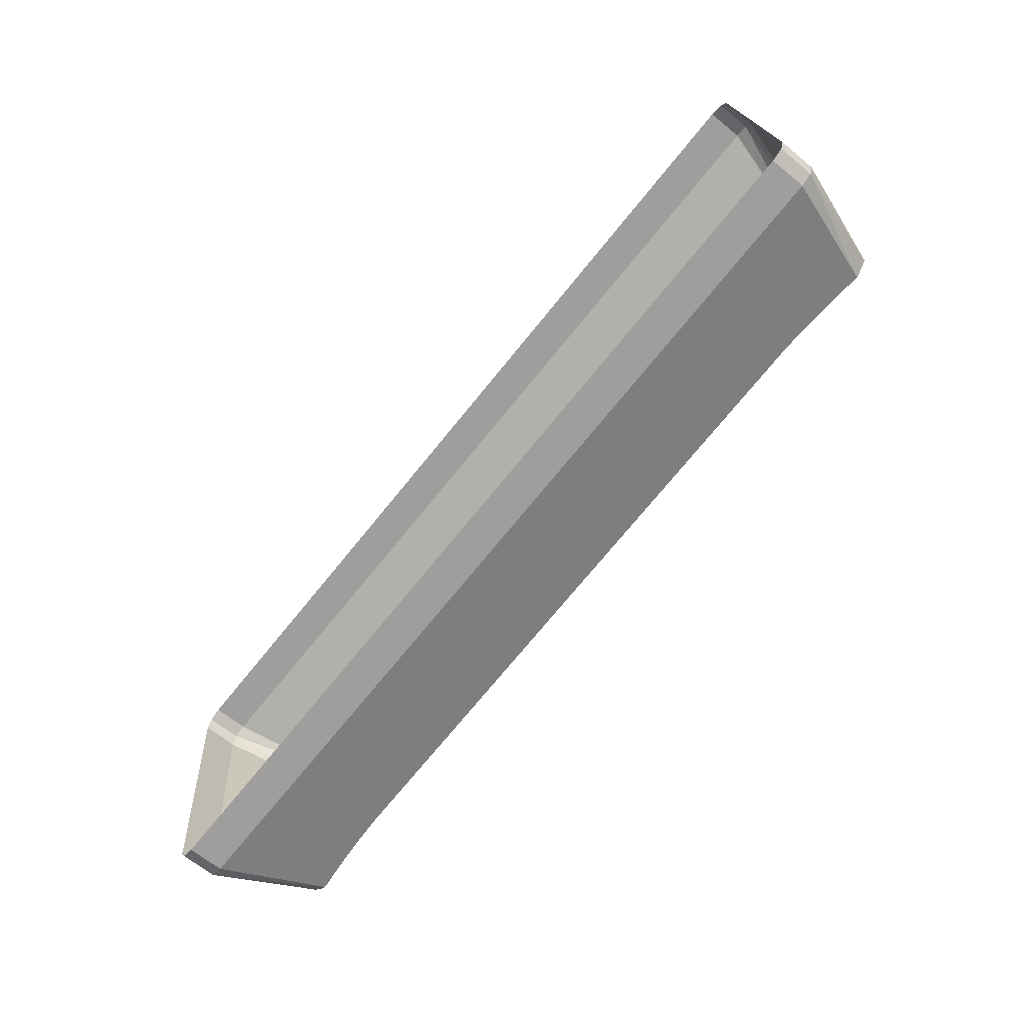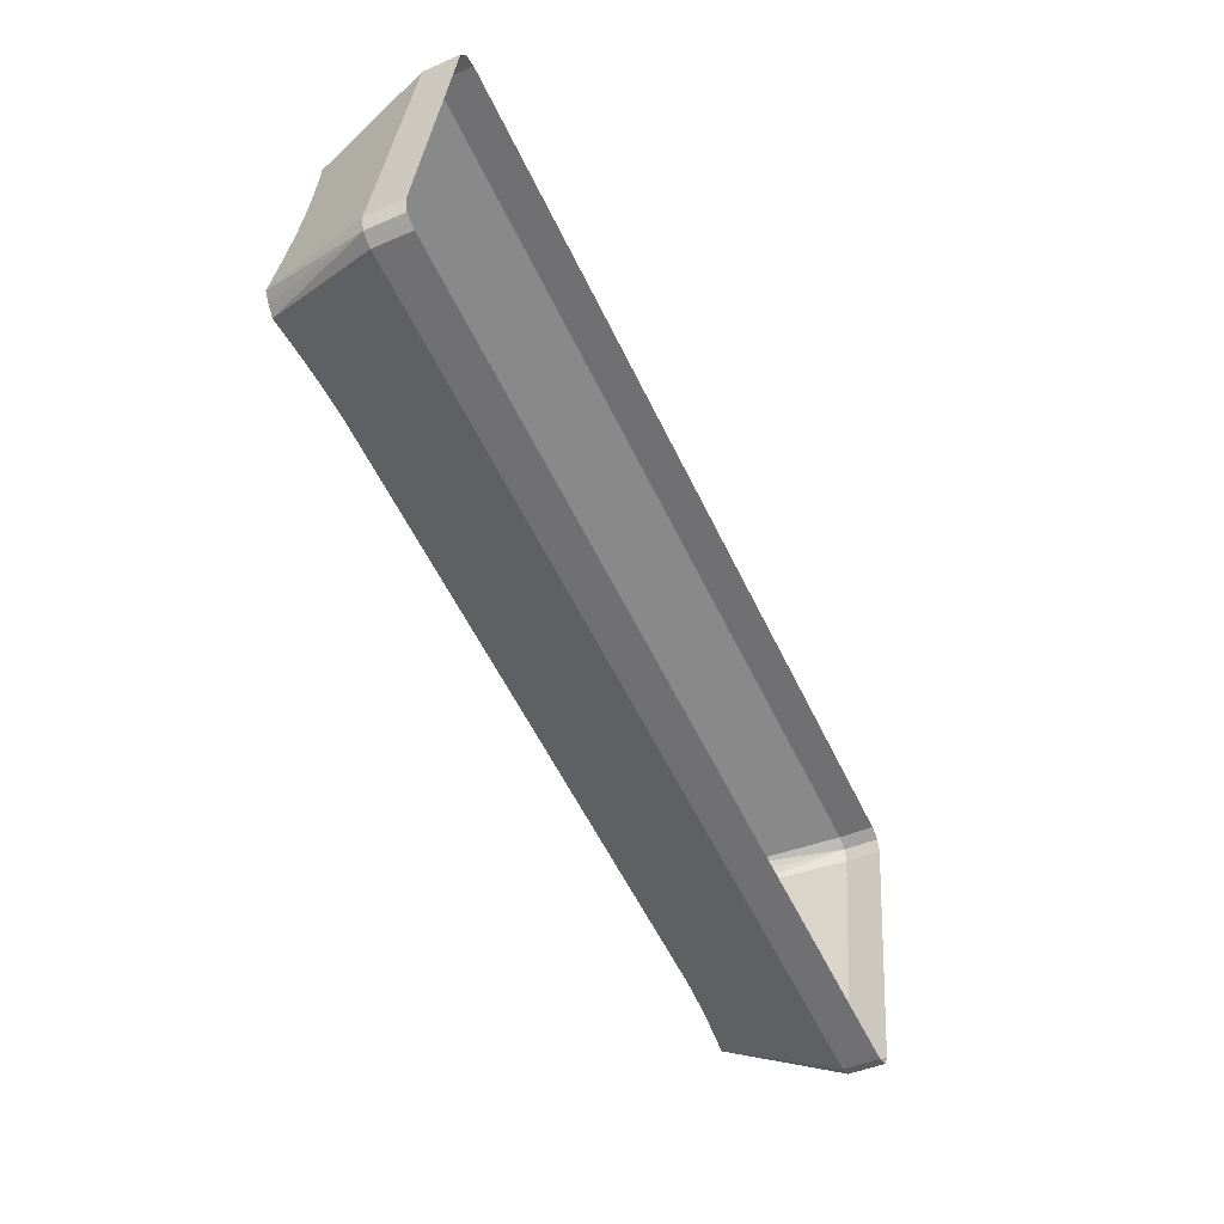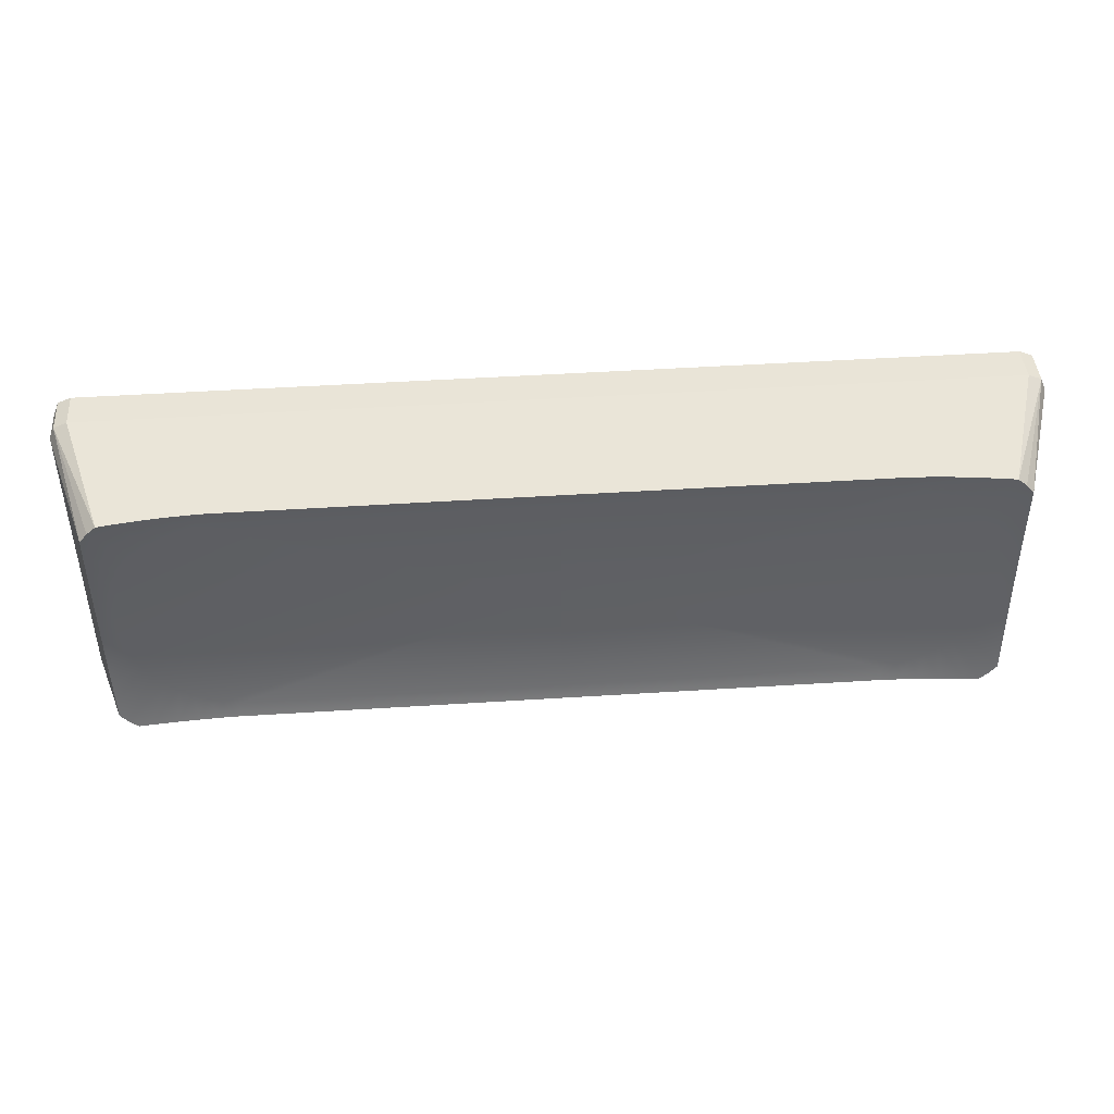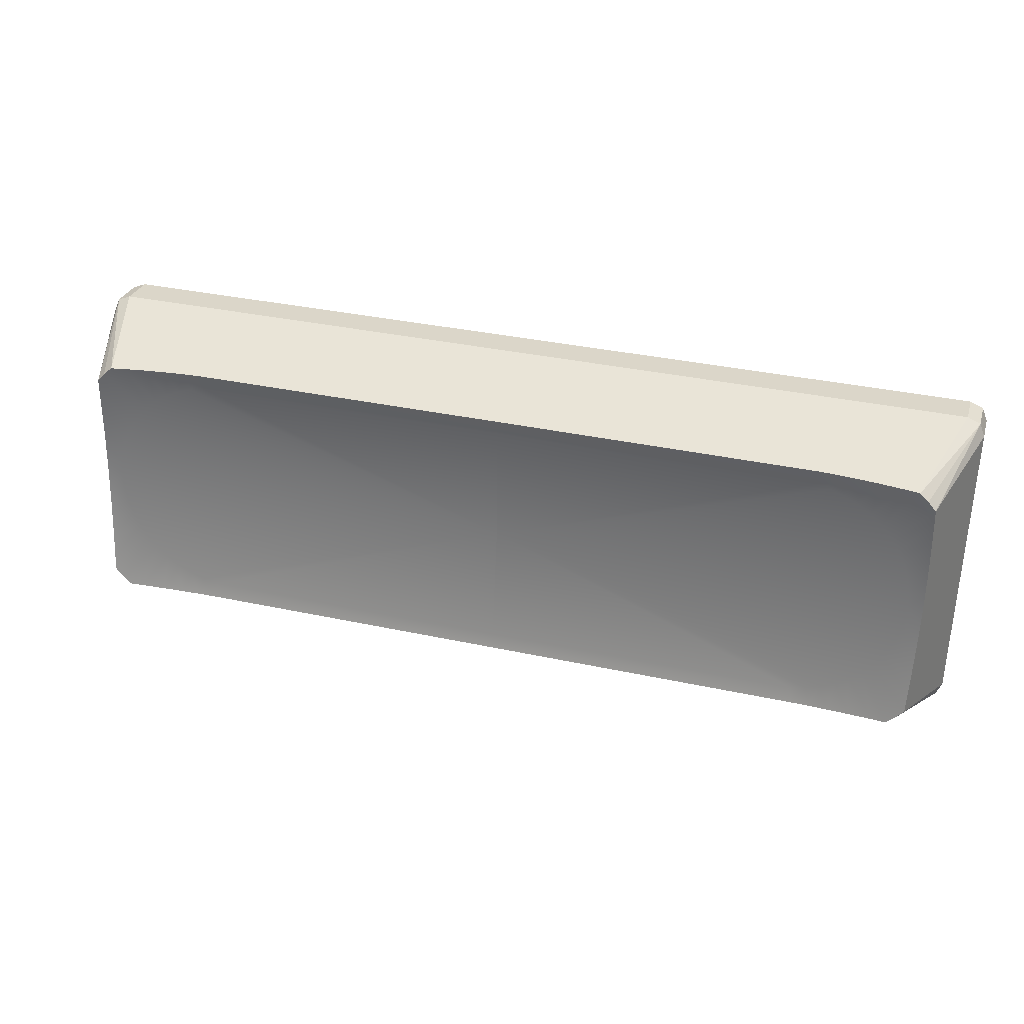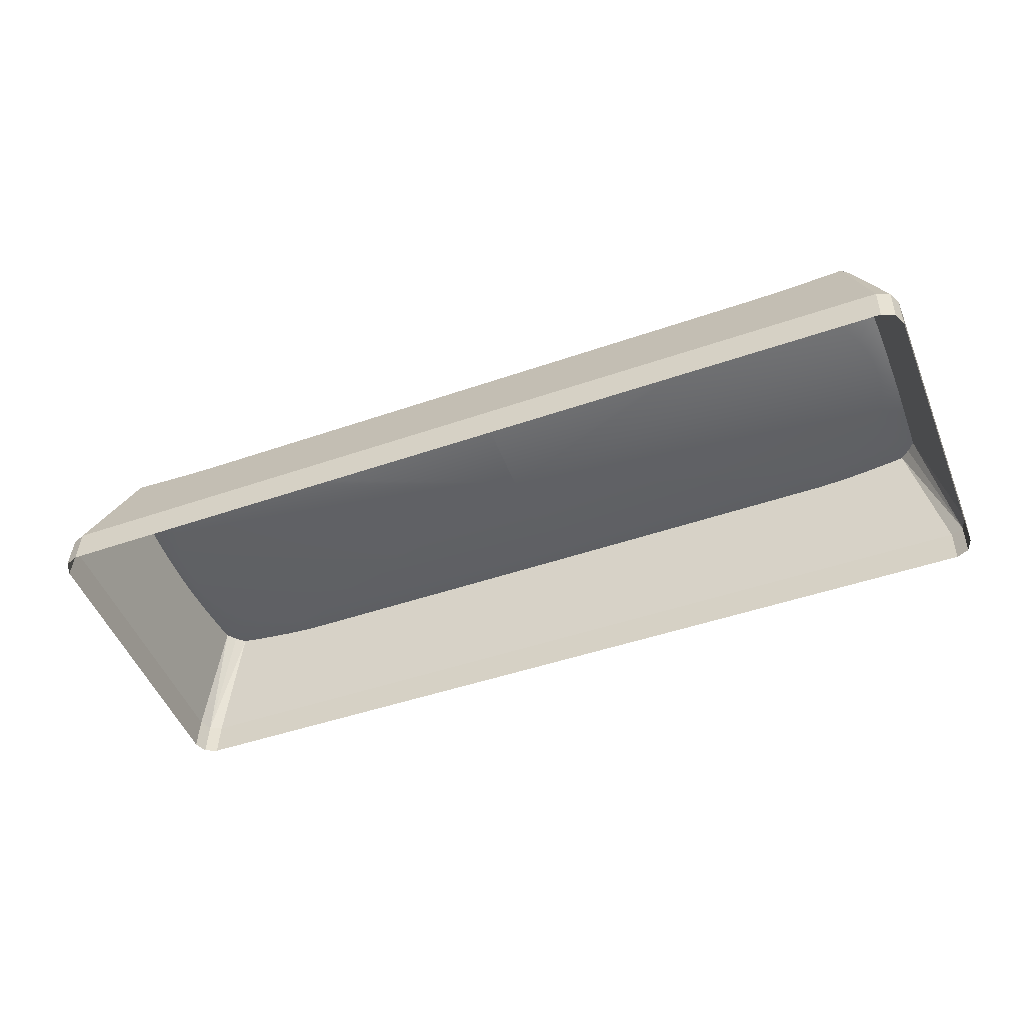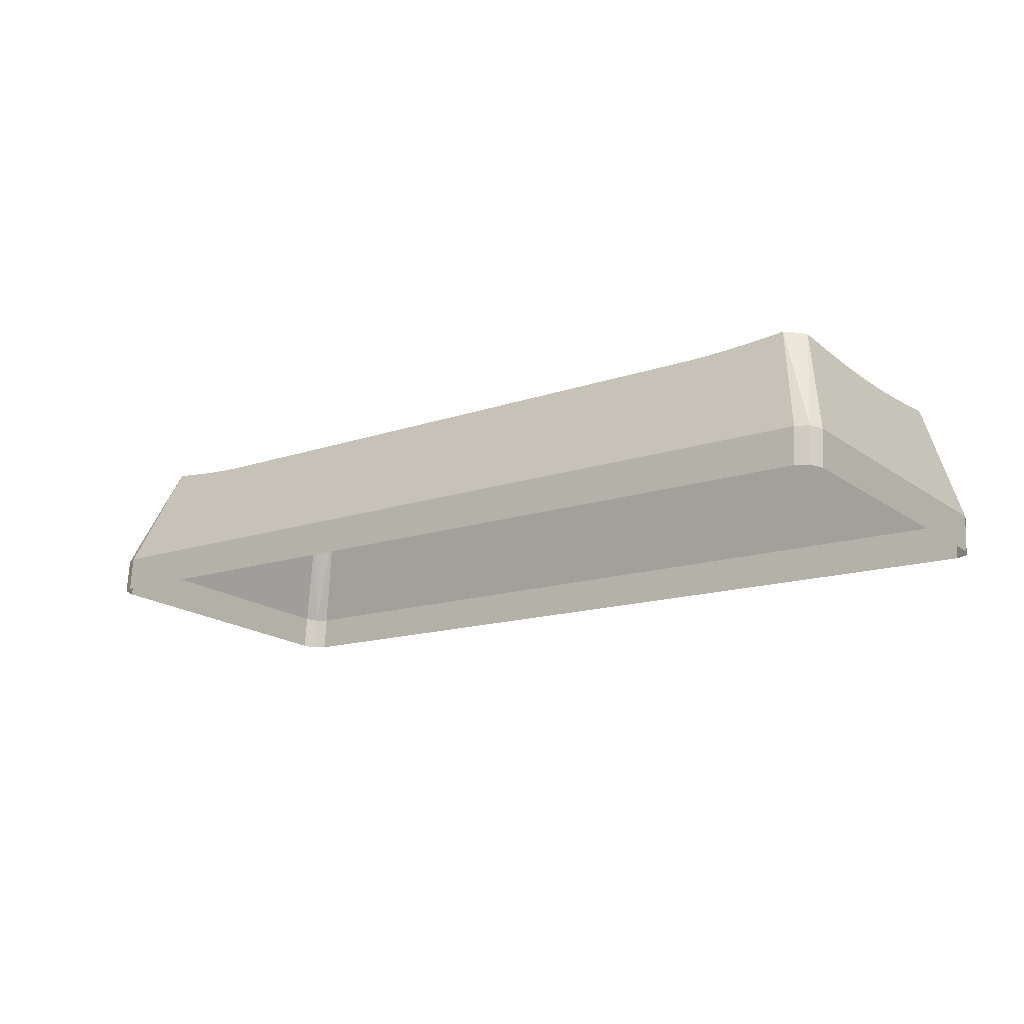
<metadata>
{"format":"obj","ext":"obj","renderer":"f3d","projection":"perspective","resolution":1024,"background":"white","views":[{"elev":-73.6,"azim":50.8,"up":"+Z"},{"elev":-57.7,"azim":-64.4,"up":"+Z"},{"elev":48.0,"azim":175.9,"up":"+Z"},{"elev":34.2,"azim":-163.6,"up":"+Z"},{"elev":-45.7,"azim":-158.1,"up":"+Y"},{"elev":-13.7,"azim":-141.4,"up":"+Y"}]}
</metadata>
<code>
o Group93/mesh272/mesh272-geometry#mesh272-geometry
v 0.2842 0.03556 0.1238
v 0.2927 0.009942 0.113
v 0.2821 0.03572 0.1219
v 0.2861 0.03538 0.1259
v 0.2896 0.01005 0.1117
v 0.2788 0.03532 0.1217
v 0.2862 0.03468 0.1291
v 0.294 0.009676 0.1161
v 0.2896 0.001271 0.111
v 0.2747 0.03208 0.133
v 0.2772 0.03184 0.1358
v 0.2927 0.001161 0.1123
v 0.07368 0.01005 0.1117
v 0.2729 0.03471 0.1215
v 0.2719 0.03229 0.1305
v 0.2793 0.03157 0.1389
v 0.2864 0.03355 0.135
v 0.294 0.000895 0.1154
v 0.07368 0.001271 0.111
v 0.08121 0.03572 0.1219
v 0.2677 0.03429 0.1213
v 0.1816 0.02846 0.1531
v 0.2865 0.03268 0.1401
v 0.294 -0.005128 0.1856
v 0.07056 0.009942 0.113
v 0.08449 0.03532 0.1217
v 0.263 0.03401 0.1212
v 0.2687 0.03247 0.1285
v 0.2809 0.03128 0.1423
v 0.2866 0.032 0.1447
v 0.294 0.003653 0.1864
v 0.07056 0.001161 0.1123
v 0.0886 0.03208 0.133
v 0.09043 0.03471 0.1215
v 0.07907 0.03556 0.1238
v 0.2586 0.03386 0.1212
v 0.2654 0.03261 0.1268
v 0.2821 0.03097 0.1459
v 0.2867 0.03146 0.1491
v 0.2861 0.03064 0.1811
v 0.2927 -0.005394 0.1887
v 0.06927 0.009676 0.1161
v 0.09142 0.03229 0.1305
v 0.09561 0.03429 0.1213
v 0.0772 0.03538 0.1259
v 0.1816 0.03381 0.1211
v 0.2618 0.03271 0.1256
v 0.2829 0.03066 0.1495
v 0.2867 0.03104 0.1533
v 0.2862 0.03051 0.1778
v 0.2927 0.003387 0.1895
v 0.06927 0.000895 0.1154
v 0.08611 0.03184 0.1358
v 0.09455 0.03247 0.1285
v 0.1003 0.03401 0.1212
v 0.1047 0.03386 0.1212
v 0.2581 0.03277 0.1249
v 0.2831 0.03034 0.1533
v 0.2867 0.03073 0.1576
v 0.2864 0.03039 0.1718
v 0.2842 0.03046 0.1833
v 0.2896 -0.005504 0.19
v 0.06927 -0.005128 0.1856
v 0.07708 0.03468 0.1291
v 0.09793 0.03261 0.1268
v 0.1052 0.03277 0.1249
v 0.1816 0.0328 0.1246
v 0.2829 0.03002 0.157
v 0.2866 0.03052 0.162
v 0.2865 0.0304 0.1667
v 0.2793 0.02911 0.1676
v 0.2772 0.02884 0.1707
v 0.2821 0.0303 0.1851
v 0.2896 0.003277 0.1908
v 0.06927 0.003653 0.1864
v 0.07689 0.03355 0.135
v 0.08403 0.03157 0.1389
v 0.1015 0.03271 0.1256
v 0.2821 0.0297 0.1607
v 0.2809 0.0294 0.1642
v 0.2747 0.0286 0.1735
v 0.2788 0.02988 0.1852
v 0.07368 -0.005504 0.19
v 0.07056 -0.005394 0.1887
v 0.0772 0.03064 0.1811
v 0.07676 0.03268 0.1401
v 0.08236 0.03128 0.1423
v 0.07368 0.003277 0.1908
v 0.07056 0.003387 0.1895
v 0.07708 0.03051 0.1778
v 0.07668 0.032 0.1447
v 0.08115 0.03097 0.1459
v 0.2719 0.02839 0.176
v 0.2729 0.02924 0.1853
v 0.08611 0.02884 0.1707
v 0.07689 0.03039 0.1718
v 0.07907 0.03046 0.1833
v 0.07663 0.03146 0.1491
v 0.08042 0.03066 0.1495
v 0.2687 0.02821 0.1781
v 0.2677 0.02879 0.1854
v 0.08121 0.0303 0.1851
v 0.08403 0.02911 0.1676
v 0.07676 0.0304 0.1667
v 0.07661 0.03104 0.1533
v 0.08017 0.03034 0.1533
v 0.2654 0.02807 0.1797
v 0.263 0.0285 0.1855
v 0.08449 0.02988 0.1852
v 0.0886 0.0286 0.1735
v 0.08236 0.0294 0.1642
v 0.07668 0.03052 0.162
v 0.07663 0.03073 0.1576
v 0.08042 0.03002 0.157
v 0.2618 0.02797 0.181
v 0.2586 0.02834 0.1855
v 0.09043 0.02924 0.1853
v 0.08115 0.0297 0.1607
v 0.2581 0.0279 0.1817
v 0.1816 0.02828 0.1855
v 0.09561 0.02879 0.1854
v 0.09142 0.02839 0.176
v 0.1816 0.02788 0.1819
v 0.1047 0.02834 0.1855
v 0.1003 0.0285 0.1855
v 0.09455 0.02821 0.1781
v 0.1052 0.0279 0.1817
v 0.09793 0.02807 0.1797
v 0.1015 0.02797 0.181
f 1 2 3
f 3 2 1
f 2 1 4
f 4 1 2
f 3 2 5
f 5 2 3
f 6 1 3
f 3 1 6
f 1 7 4
f 4 7 1
f 2 4 8
f 8 4 2
f 2 9 5
f 5 9 2
f 5 6 3
f 3 6 5
f 6 10 1
f 1 10 6
f 1 11 7
f 7 11 1
f 7 8 4
f 4 8 7
f 8 12 2
f 2 12 8
f 9 2 12
f 12 2 9
f 9 13 5
f 5 13 9
f 6 5 14
f 14 5 6
f 10 6 15
f 15 6 10
f 11 1 10
f 10 1 11
f 16 7 11
f 11 7 16
f 17 8 7
f 7 8 17
f 12 8 18
f 18 8 12
f 13 9 19
f 19 9 13
f 20 5 13
f 13 5 20
f 14 5 21
f 21 5 14
f 14 15 6
f 6 15 14
f 10 15 22
f 22 15 10
f 11 10 22
f 22 10 11
f 7 16 17
f 17 16 7
f 16 11 22
f 22 11 16
f 23 8 17
f 17 8 23
f 8 24 18
f 18 24 8
f 19 25 13
f 13 25 19
f 5 20 26
f 26 20 5
f 20 13 25
f 25 13 20
f 21 5 27
f 27 5 21
f 21 28 14
f 14 28 21
f 15 14 28
f 28 14 15
f 15 28 22
f 22 28 15
f 29 17 16
f 16 17 29
f 29 16 22
f 22 16 29
f 30 8 23
f 23 8 30
f 17 29 23
f 23 29 17
f 24 8 31
f 31 8 24
f 25 19 32
f 32 19 25
f 20 33 26
f 26 33 20
f 5 26 34
f 34 26 5
f 35 20 25
f 25 20 35
f 27 5 36
f 36 5 27
f 27 37 21
f 21 37 27
f 28 21 37
f 37 21 28
f 28 37 22
f 22 37 28
f 38 29 22
f 22 29 38
f 39 8 30
f 30 8 39
f 23 38 30
f 30 38 23
f 38 23 29
f 29 23 38
f 8 40 31
f 31 40 8
f 31 41 24
f 24 41 31
f 32 42 25
f 25 42 32
f 33 20 35
f 35 20 33
f 26 33 43
f 43 33 26
f 43 34 26
f 26 34 43
f 5 34 44
f 44 34 5
f 25 45 35
f 35 45 25
f 36 5 46
f 46 5 36
f 36 47 27
f 27 47 36
f 37 27 47
f 47 27 37
f 37 47 22
f 22 47 37
f 48 38 22
f 22 38 48
f 49 8 39
f 39 8 49
f 30 48 39
f 39 48 30
f 48 30 38
f 38 30 48
f 40 8 50
f 50 8 40
f 40 51 31
f 31 51 40
f 41 31 51
f 51 31 41
f 42 32 52
f 52 32 42
f 25 42 45
f 45 42 25
f 35 53 33
f 33 53 35
f 22 43 33
f 33 43 22
f 34 43 54
f 54 43 34
f 54 44 34
f 34 44 54
f 5 44 55
f 55 44 5
f 45 53 35
f 35 53 45
f 5 56 46
f 46 56 5
f 36 46 57
f 57 46 36
f 47 36 57
f 57 36 47
f 47 57 22
f 22 57 47
f 58 48 22
f 22 48 58
f 59 8 49
f 49 8 59
f 39 58 49
f 49 58 39
f 58 39 48
f 48 39 58
f 50 8 60
f 60 8 50
f 50 61 40
f 40 61 50
f 40 61 51
f 51 61 40
f 51 62 41
f 41 62 51
f 63 42 52
f 52 42 63
f 42 64 45
f 45 64 42
f 22 33 53
f 53 33 22
f 22 54 43
f 43 54 22
f 44 54 65
f 65 54 44
f 65 55 44
f 44 55 65
f 5 55 56
f 56 55 5
f 53 45 64
f 64 45 53
f 46 56 66
f 66 56 46
f 57 46 67
f 67 46 57
f 57 67 22
f 22 67 57
f 58 22 68
f 68 22 58
f 69 8 59
f 59 8 69
f 58 59 49
f 49 59 58
f 60 8 70
f 70 8 60
f 71 50 60
f 60 50 71
f 72 61 50
f 50 61 72
f 73 51 61
f 61 51 73
f 62 51 74
f 74 51 62
f 42 63 75
f 75 63 42
f 42 76 64
f 64 76 42
f 22 53 77
f 77 53 22
f 22 65 54
f 54 65 22
f 55 65 78
f 78 65 55
f 78 56 55
f 55 56 78
f 64 77 53
f 53 77 64
f 56 78 66
f 66 78 56
f 46 66 67
f 67 66 46
f 67 66 22
f 22 66 67
f 68 22 79
f 79 22 68
f 59 58 68
f 68 58 59
f 70 8 69
f 69 8 70
f 68 69 59
f 59 69 68
f 80 60 70
f 70 60 80
f 50 71 72
f 72 71 50
f 60 80 71
f 71 80 60
f 61 72 81
f 81 72 61
f 73 74 51
f 51 74 73
f 61 82 73
f 73 82 61
f 74 83 62
f 62 83 74
f 84 75 63
f 63 75 84
f 85 42 75
f 75 42 85
f 42 86 76
f 76 86 42
f 77 64 76
f 76 64 77
f 22 77 87
f 87 77 22
f 22 78 65
f 65 78 22
f 22 66 78
f 78 66 22
f 79 22 80
f 80 22 79
f 69 68 79
f 79 68 69
f 79 70 69
f 69 70 79
f 70 79 80
f 80 79 70
f 71 22 72
f 72 22 71
f 80 22 71
f 71 22 80
f 72 22 81
f 81 22 72
f 81 82 61
f 61 82 81
f 73 88 74
f 74 88 73
f 88 73 82
f 82 73 88
f 83 74 88
f 88 74 83
f 75 84 89
f 89 84 75
f 42 85 90
f 90 85 42
f 85 75 89
f 89 75 85
f 42 91 86
f 86 91 42
f 87 76 86
f 86 76 87
f 76 87 77
f 77 87 76
f 22 87 92
f 92 87 22
f 81 22 93
f 93 22 81
f 82 81 93
f 93 81 82
f 88 82 94
f 94 82 88
f 88 84 83
f 83 84 88
f 84 88 89
f 89 88 84
f 85 95 90
f 90 95 85
f 42 90 96
f 96 90 42
f 85 89 97
f 97 89 85
f 42 98 91
f 91 98 42
f 92 86 91
f 91 86 92
f 86 92 87
f 87 92 86
f 22 92 99
f 99 92 22
f 93 22 100
f 100 22 93
f 93 94 82
f 82 94 93
f 88 94 101
f 101 94 88
f 102 89 88
f 88 89 102
f 95 85 97
f 97 85 95
f 103 90 95
f 95 90 103
f 90 103 96
f 96 103 90
f 42 96 104
f 104 96 42
f 97 89 102
f 102 89 97
f 42 105 98
f 98 105 42
f 99 91 98
f 98 91 99
f 91 99 92
f 92 99 91
f 22 99 106
f 106 99 22
f 100 22 107
f 107 22 100
f 94 93 100
f 100 93 94
f 100 101 94
f 94 101 100
f 88 101 108
f 108 101 88
f 88 109 102
f 102 109 88
f 95 97 110
f 110 97 95
f 22 103 95
f 95 103 22
f 111 96 103
f 103 96 111
f 96 111 104
f 104 111 96
f 42 104 112
f 112 104 42
f 102 110 97
f 97 110 102
f 42 113 105
f 105 113 42
f 106 98 105
f 105 98 106
f 98 106 99
f 99 106 98
f 22 106 114
f 114 106 22
f 107 22 115
f 115 22 107
f 101 100 107
f 107 100 101
f 107 108 101
f 101 108 107
f 88 108 116
f 116 108 88
f 109 88 117
f 117 88 109
f 110 102 109
f 109 102 110
f 22 95 110
f 110 95 22
f 22 111 103
f 103 111 22
f 118 104 111
f 111 104 118
f 104 118 112
f 112 118 104
f 42 112 113
f 113 112 42
f 113 106 105
f 105 106 113
f 106 113 114
f 114 113 106
f 22 114 118
f 118 114 22
f 115 22 119
f 119 22 115
f 108 107 115
f 115 107 108
f 115 116 108
f 108 116 115
f 88 116 120
f 120 116 88
f 117 88 121
f 121 88 117
f 117 122 109
f 109 122 117
f 110 109 122
f 122 109 110
f 22 110 122
f 122 110 22
f 22 118 111
f 111 118 22
f 114 112 118
f 118 112 114
f 112 114 113
f 113 114 112
f 119 22 123
f 123 22 119
f 116 115 119
f 119 115 116
f 116 119 120
f 120 119 116
f 124 88 120
f 120 88 124
f 121 88 125
f 125 88 121
f 121 126 117
f 117 126 121
f 122 117 126
f 126 117 122
f 22 122 126
f 126 122 22
f 22 127 123
f 123 127 22
f 119 123 120
f 120 123 119
f 125 88 124
f 124 88 125
f 120 127 124
f 124 127 120
f 125 128 121
f 121 128 125
f 126 121 128
f 128 121 126
f 22 126 128
f 128 126 22
f 22 129 127
f 127 129 22
f 120 123 127
f 127 123 120
f 124 129 125
f 125 129 124
f 129 124 127
f 127 124 129
f 128 125 129
f 129 125 128
f 22 128 129
f 129 128 22

</code>
